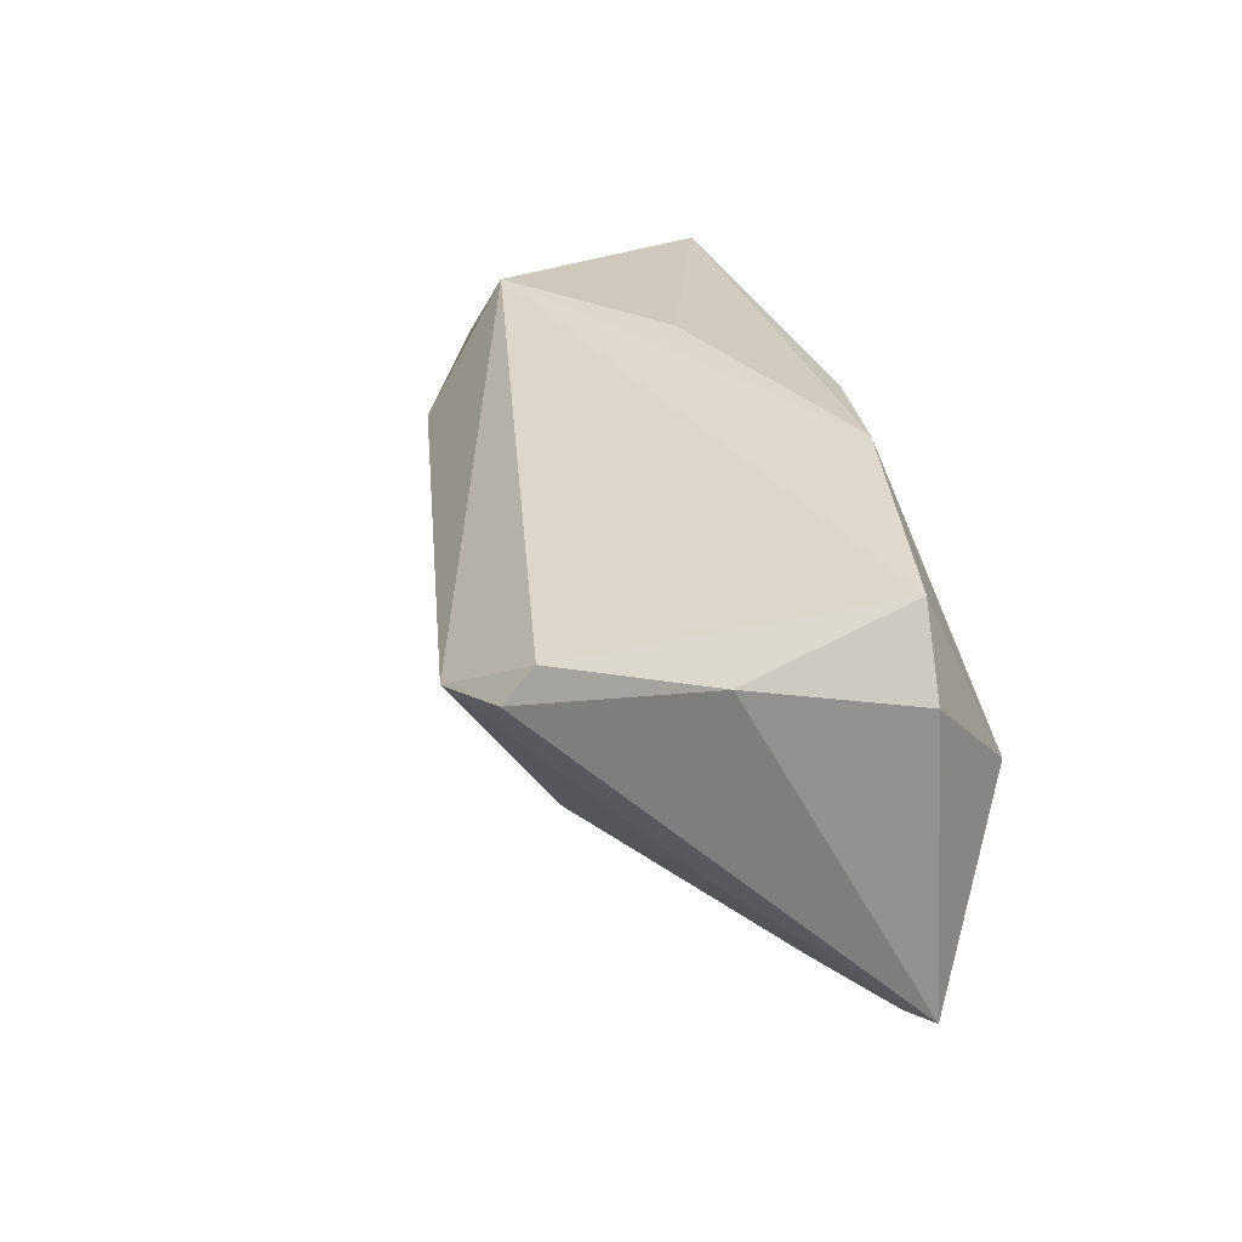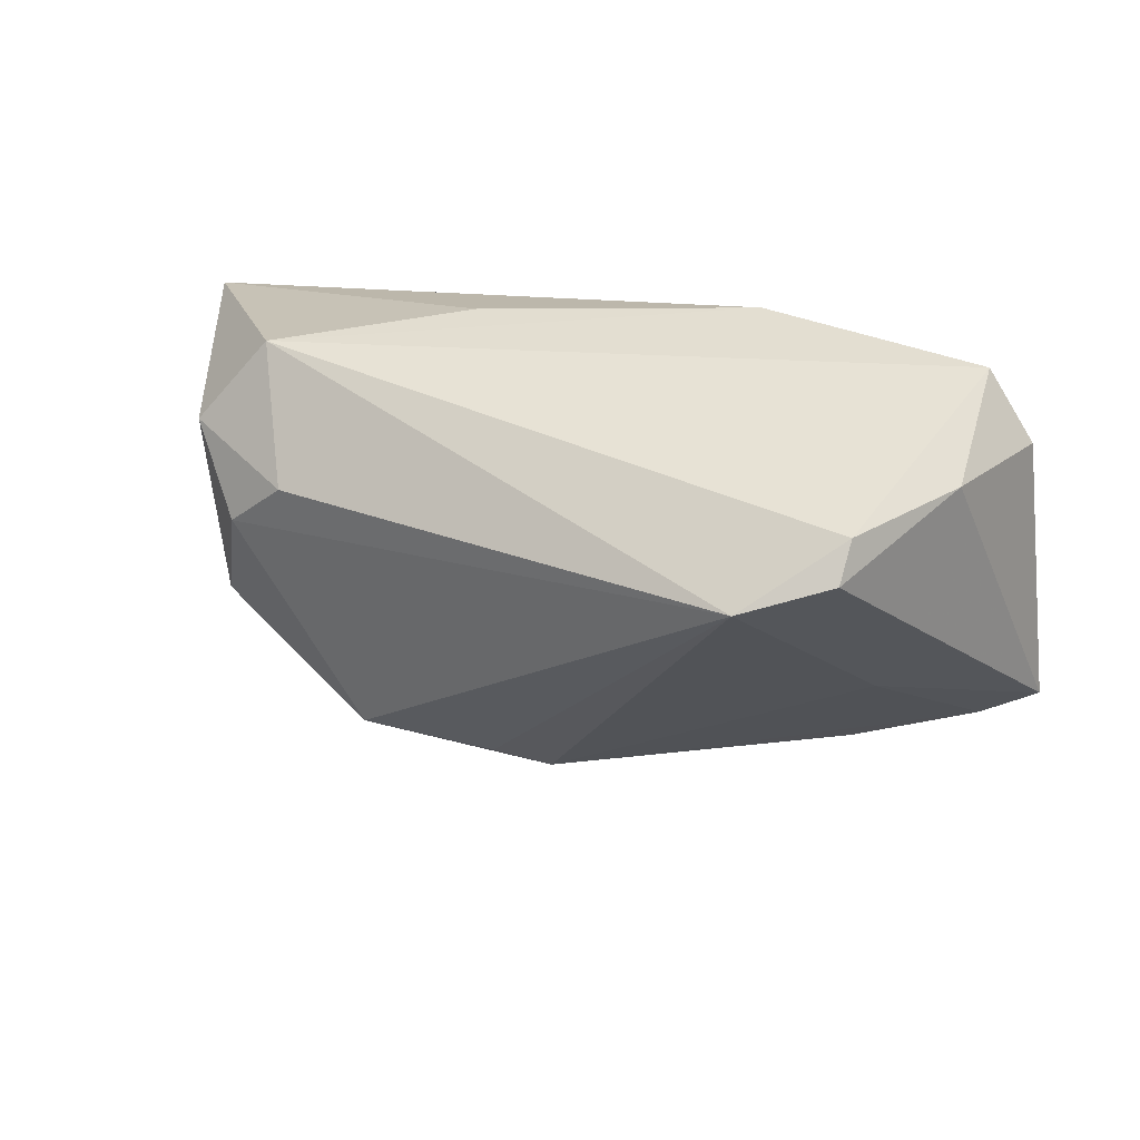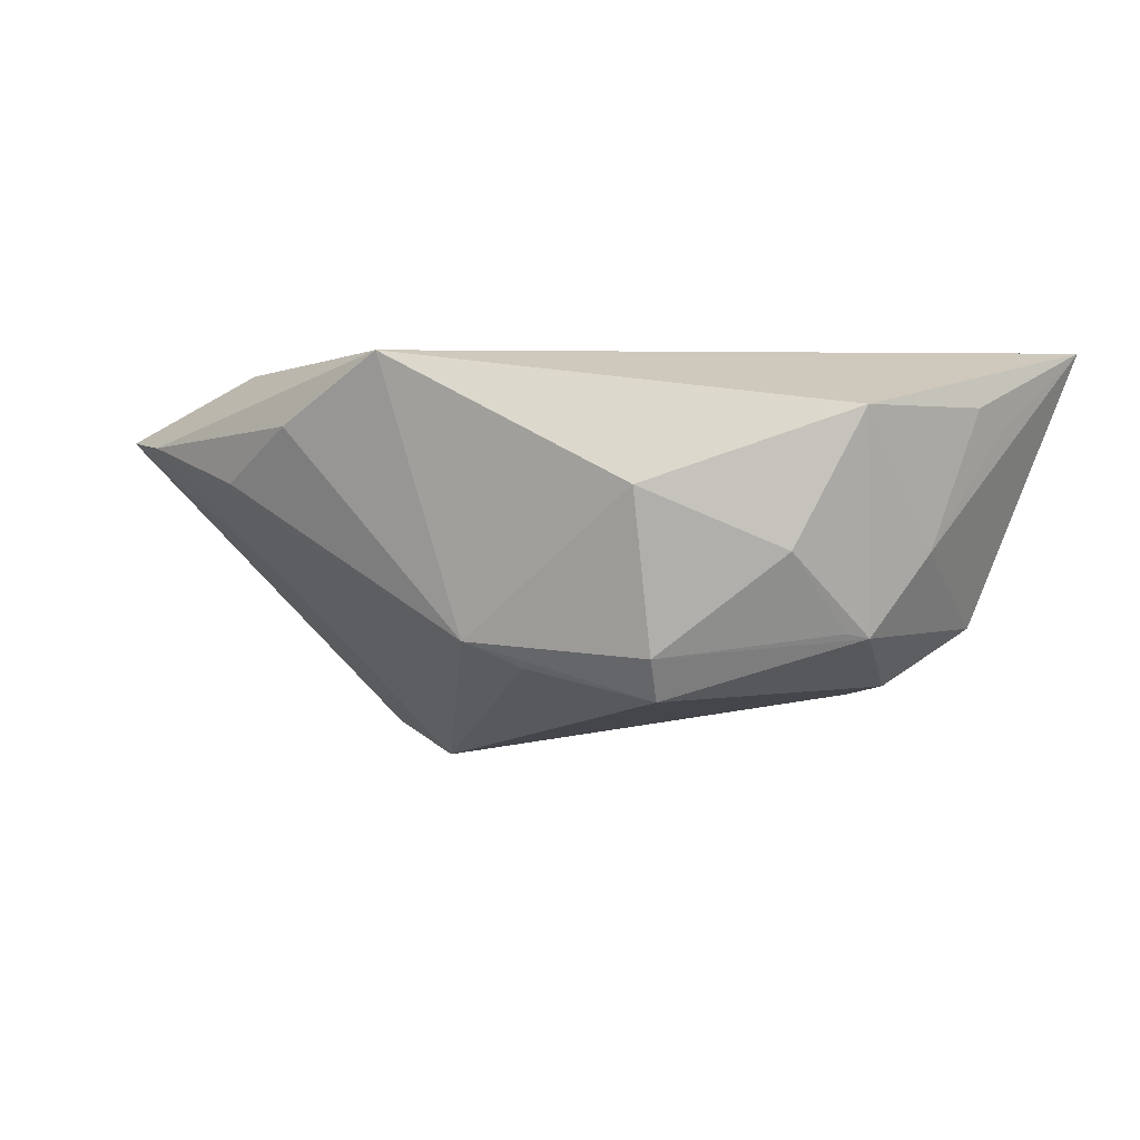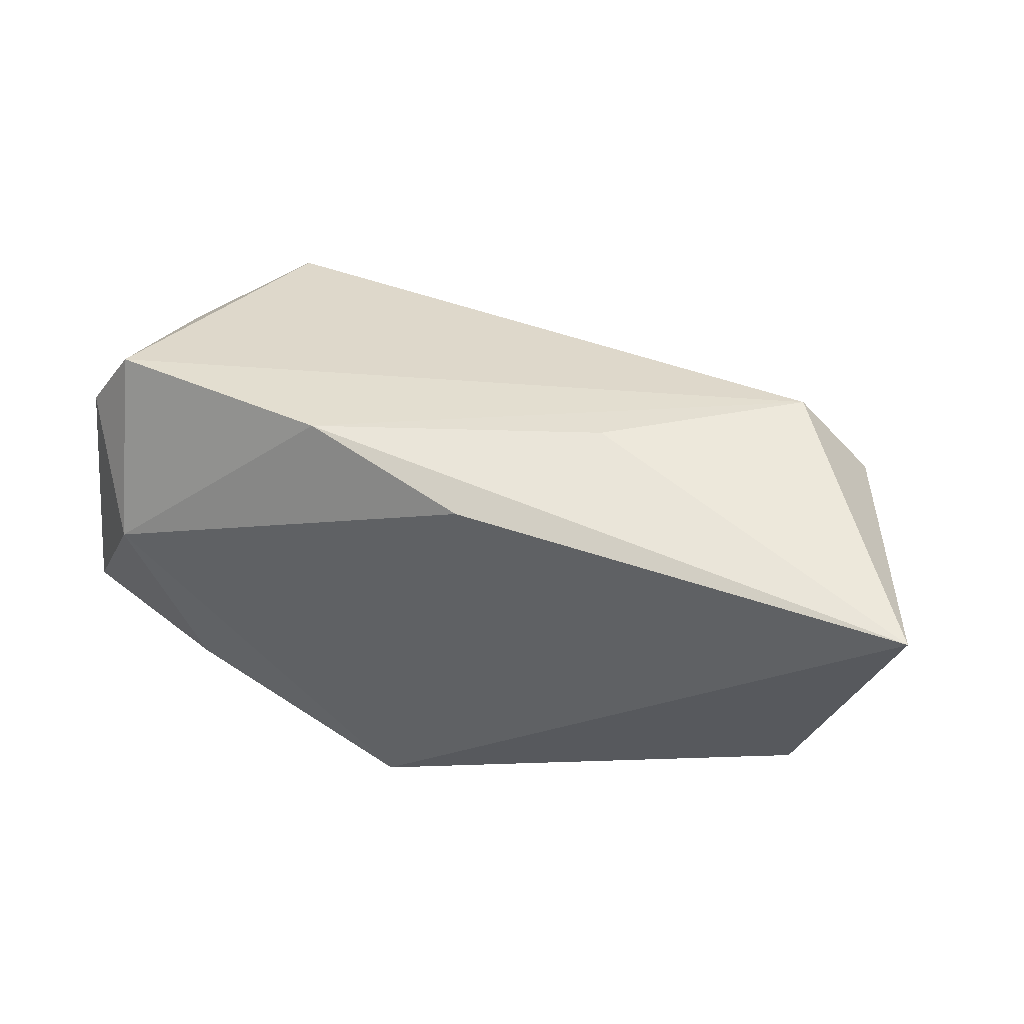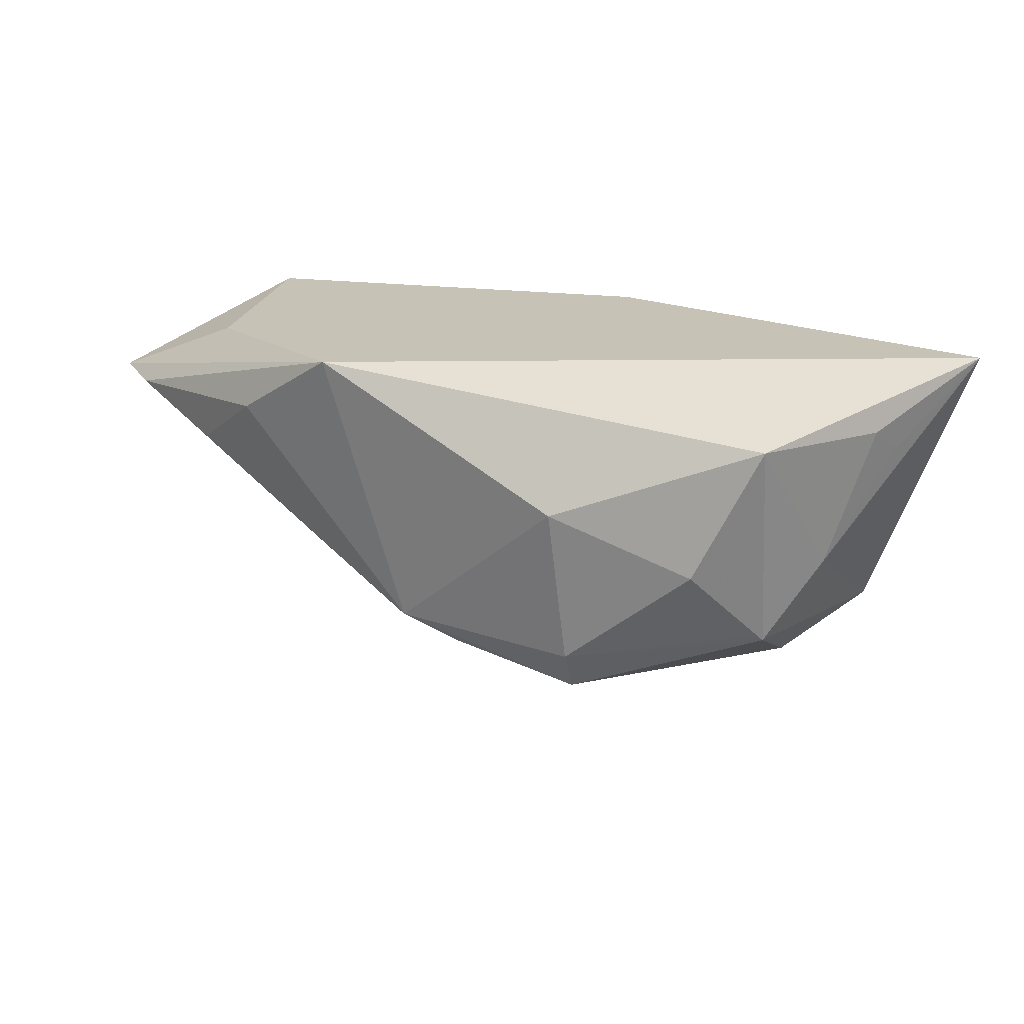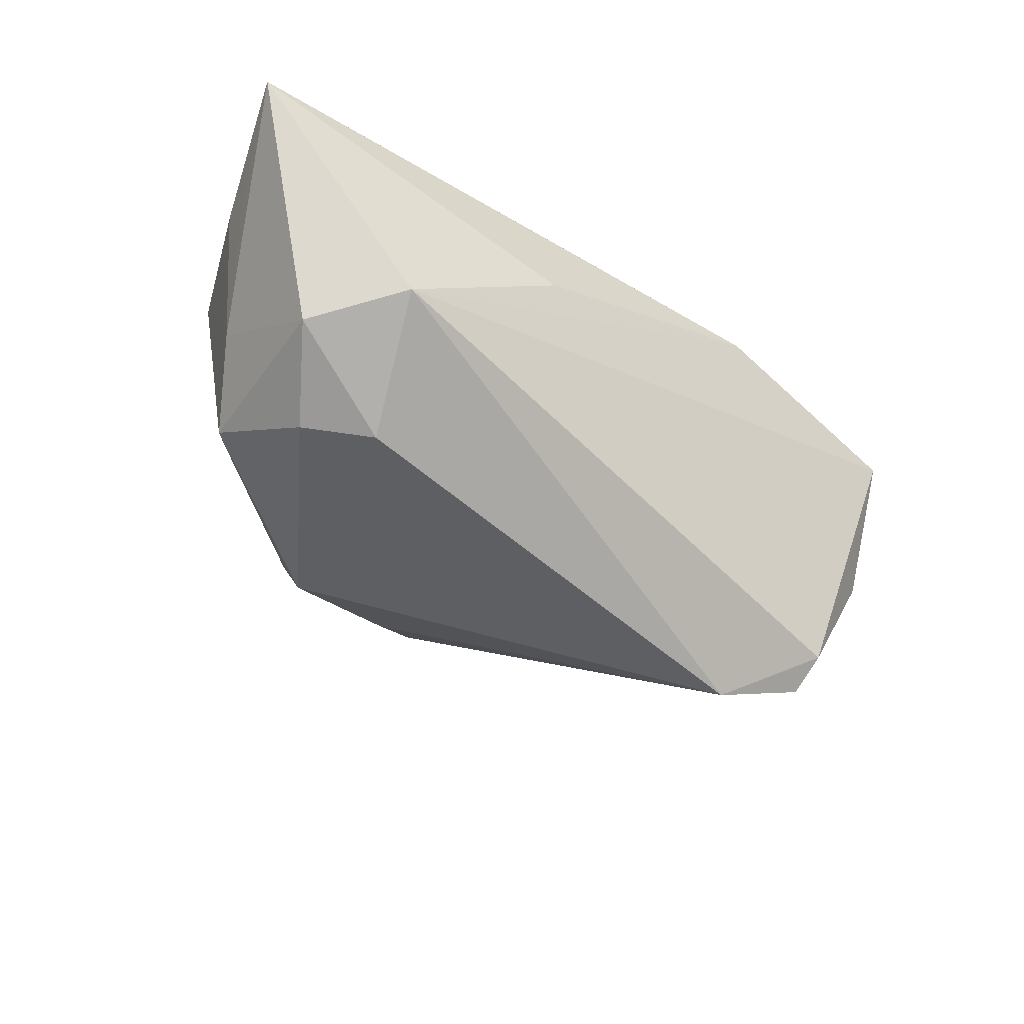
<metadata>
{"format":"obj","ext":"obj","renderer":"f3d","projection":"perspective","resolution":1024,"background":"white","views":[{"elev":30.0,"azim":-106.2,"up":"+Y"},{"elev":27.5,"azim":-162.9,"up":"+Y"},{"elev":2.7,"azim":32.0,"up":"+Z"},{"elev":44.5,"azim":19.9,"up":"+Y"},{"elev":19.3,"azim":36.4,"up":"+Z"},{"elev":-42.3,"azim":141.9,"up":"+Z"}]}
</metadata>
<code>
v -0.03833 -0.01219 -0.007826
v -0.03597 -0.02017 0.01826
v -0.04463 0.002088 0.02032
v 0.04945 -0.001803 -0.003243
v -0.02253 -0.03085 0.01157
v 0.008044 -0.02454 -0.01686
v -0.04672 0.02377 0.009702
v 0.05421 0.006964 0.01034
v -0.03655 0.01208 -0.02948
v 0.0536 0.002533 0.01344
v -0.04966 -0.02368 0.009111
v 0.04752 0.01454 -0.01311
v -0.04656 0.01644 -0.009228
v 0.04304 -0.01092 -0.0123
v 0.02501 -0.024 -0.01506
v -0.05695 -0.01991 0.009791
v 0.05929 0.01962 0.02032
v 0.03325 0.01054 -0.02163
v 0.04075 0.004489 -0.01967
v -0.03707 0.01649 -0.02595
v 0.02453 -0.02719 0.004716
v 0.003542 0.02206 0.02028
v -0.007445 -0.0321 0.02032
v -0.02551 0.008632 -0.03307
v 0.02411 -0.02109 -0.02026
v 0.001369 -0.02739 -0.01379
v 0.01684 0.02607 0.004584
v 0.04507 -0.008883 -0.01288
v -0.05278 0.01486 0.009148
v 0.04696 -0.01386 0.01362
v -0.03395 -0.02737 0.004538
v 0.03995 -0.0186 -0.002711
v -0.01728 0.02607 0.01555
v 0.03874 0.02502 -0.01072
v -0.01549 -0.02659 -0.005869
f 29 13 16
f 7 13 29
f 3 23 17
f 7 29 3
f 3 29 16
f 24 26 1
f 17 23 30
f 33 34 7
f 7 3 33
f 20 13 7
f 7 34 20
f 20 34 24
f 16 23 2
f 2 3 16
f 23 3 2
f 11 23 16
f 16 1 11
f 5 26 23
f 5 31 26
f 23 11 5
f 5 11 31
f 23 26 21
f 21 30 23
f 17 34 27
f 27 33 17
f 34 33 27
f 22 3 17
f 17 33 22
f 22 33 3
f 24 34 18
f 18 19 24
f 12 34 17
f 12 18 34
f 19 18 12
f 16 13 9
f 13 20 9
f 9 20 24
f 9 1 16
f 24 1 9
f 26 31 35
f 31 11 35
f 35 1 26
f 35 11 1
f 30 21 32
f 24 19 25
f 4 12 17
f 6 26 24
f 24 25 6
f 6 25 26
f 15 32 21
f 15 21 26
f 26 25 15
f 32 15 14
f 17 30 10
f 30 4 10
f 30 32 28
f 32 14 28
f 28 4 30
f 12 4 28
f 19 12 28
f 28 25 19
f 28 15 25
f 28 14 15
f 8 4 17
f 17 10 8
f 8 10 4

</code>
